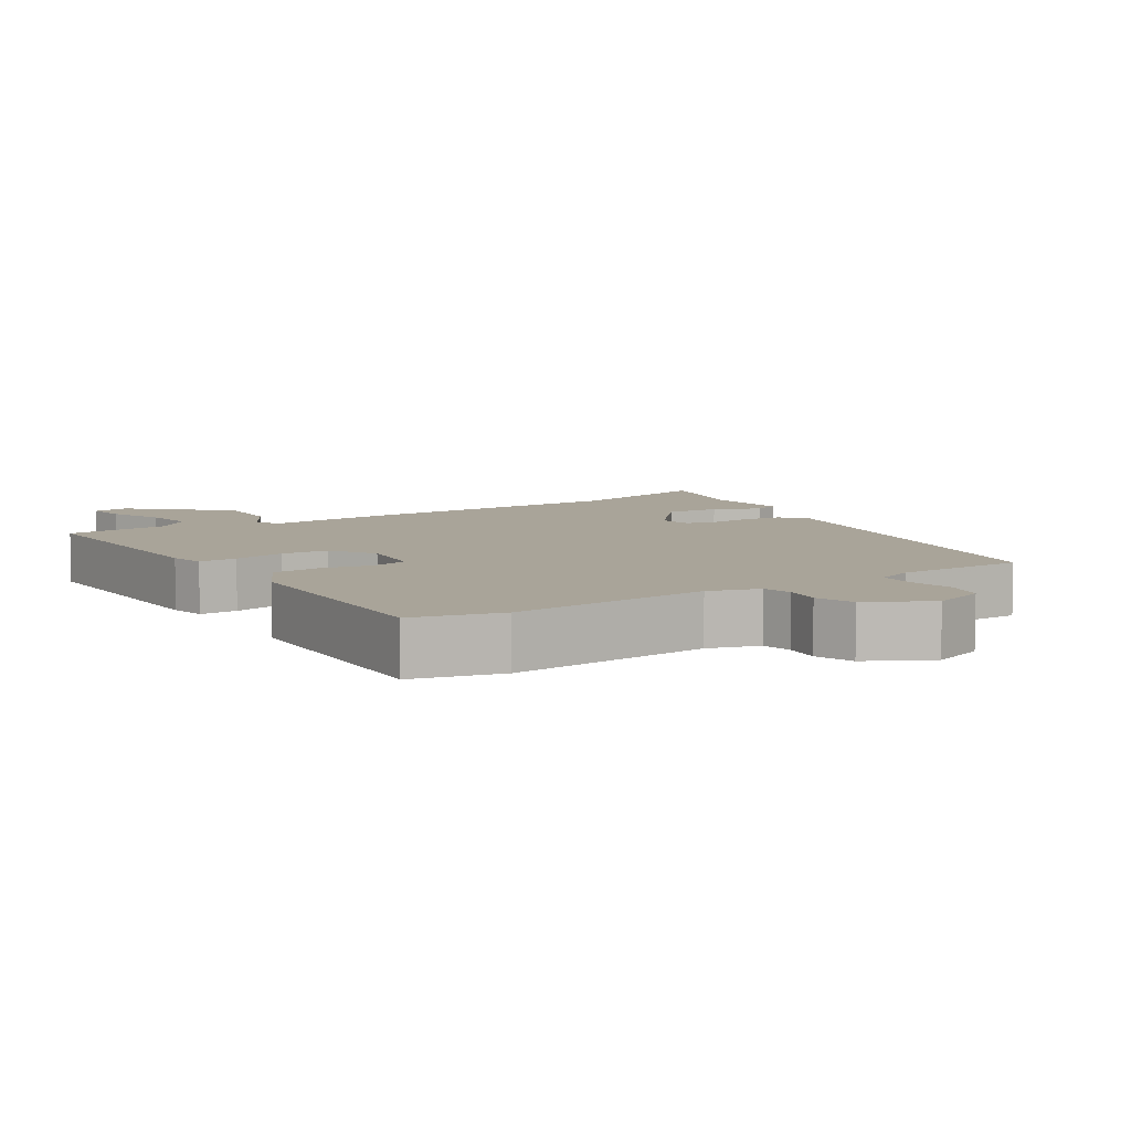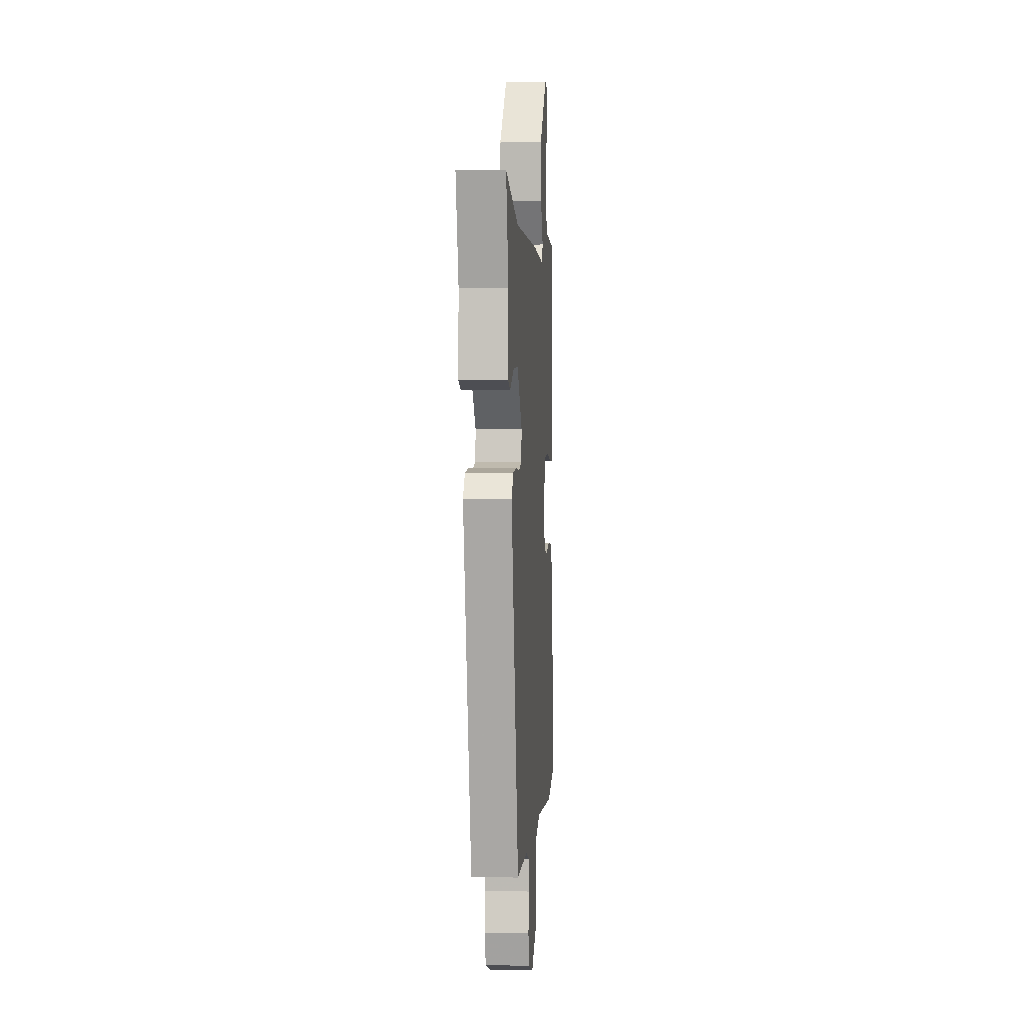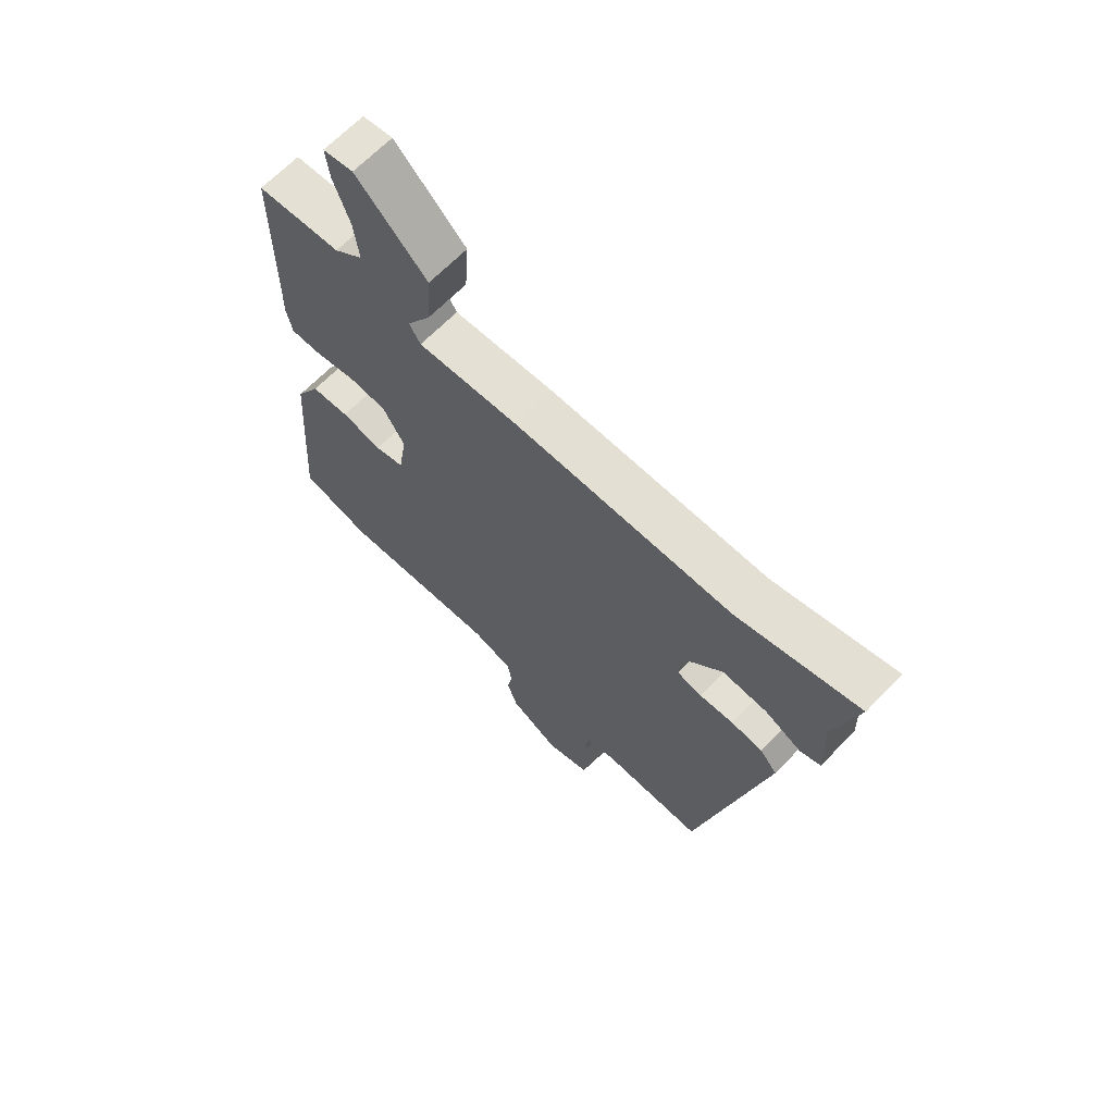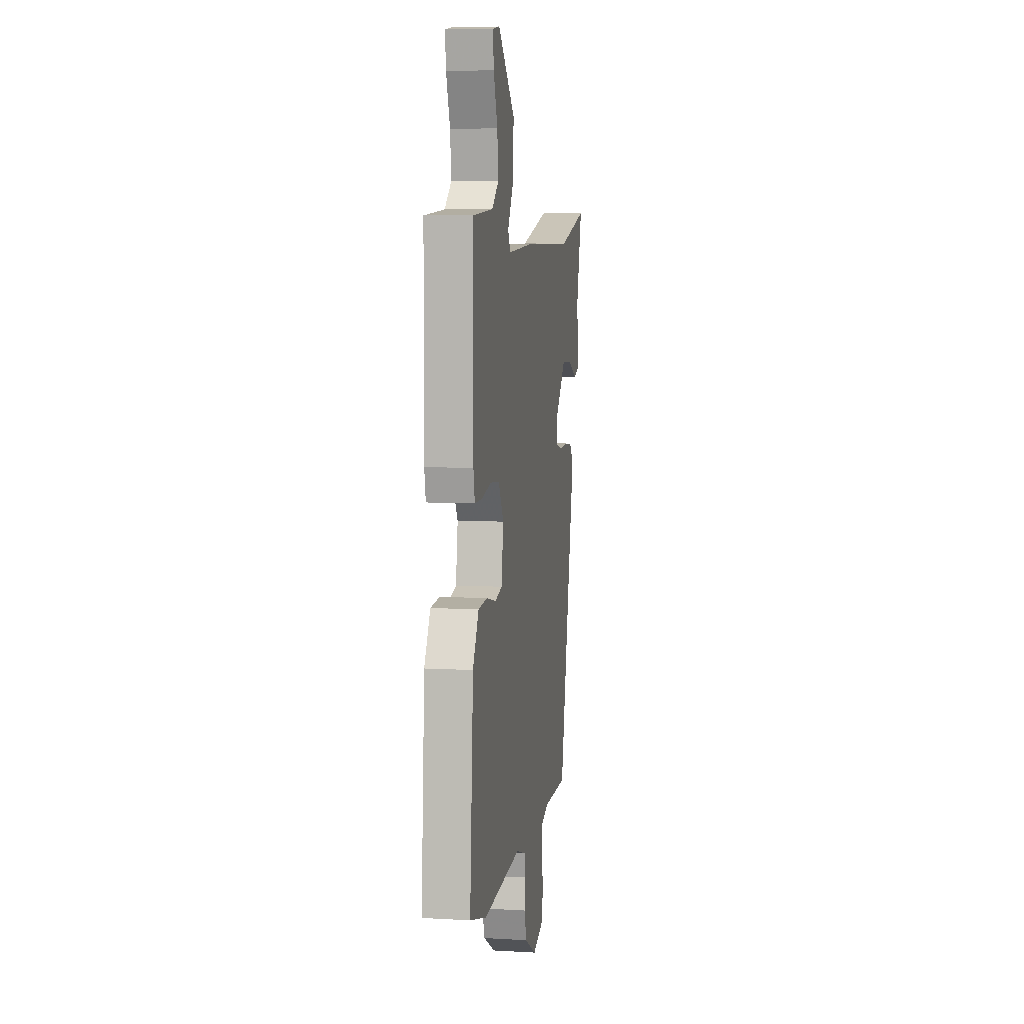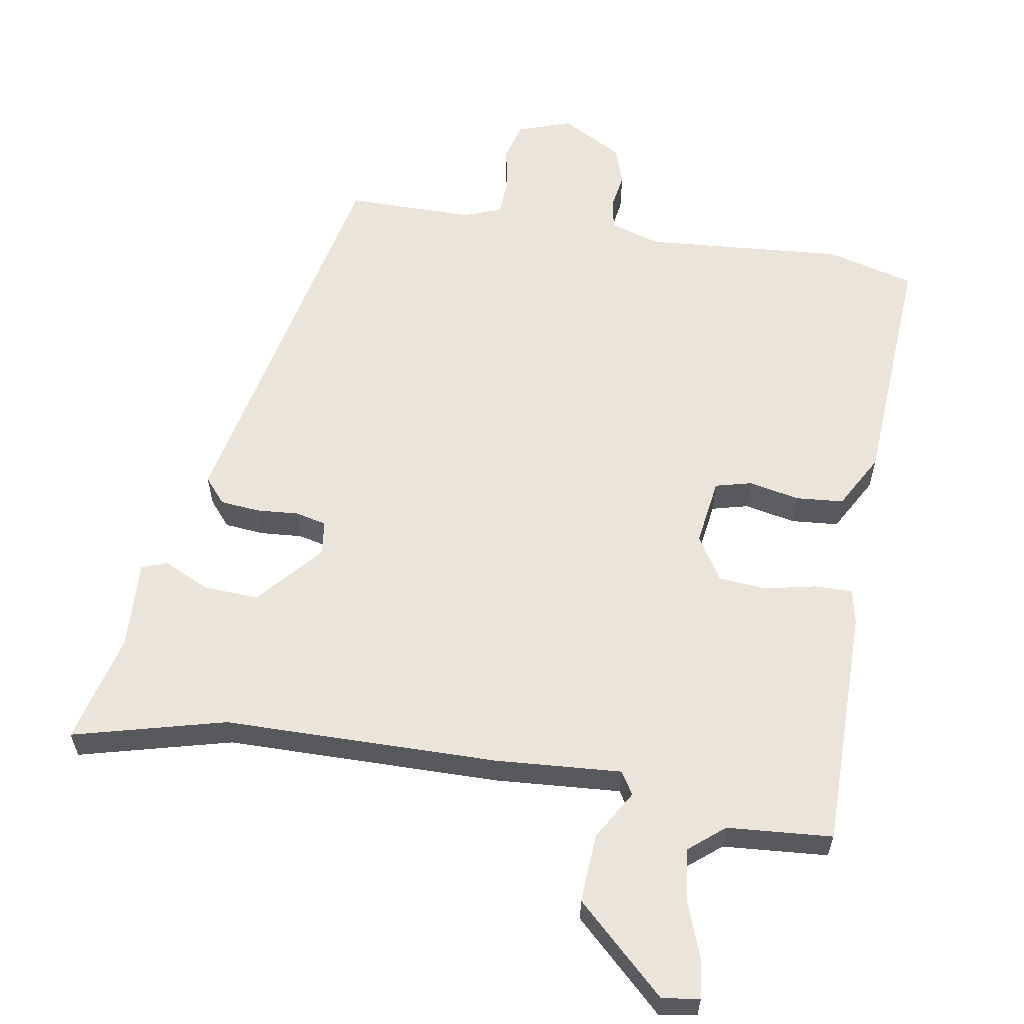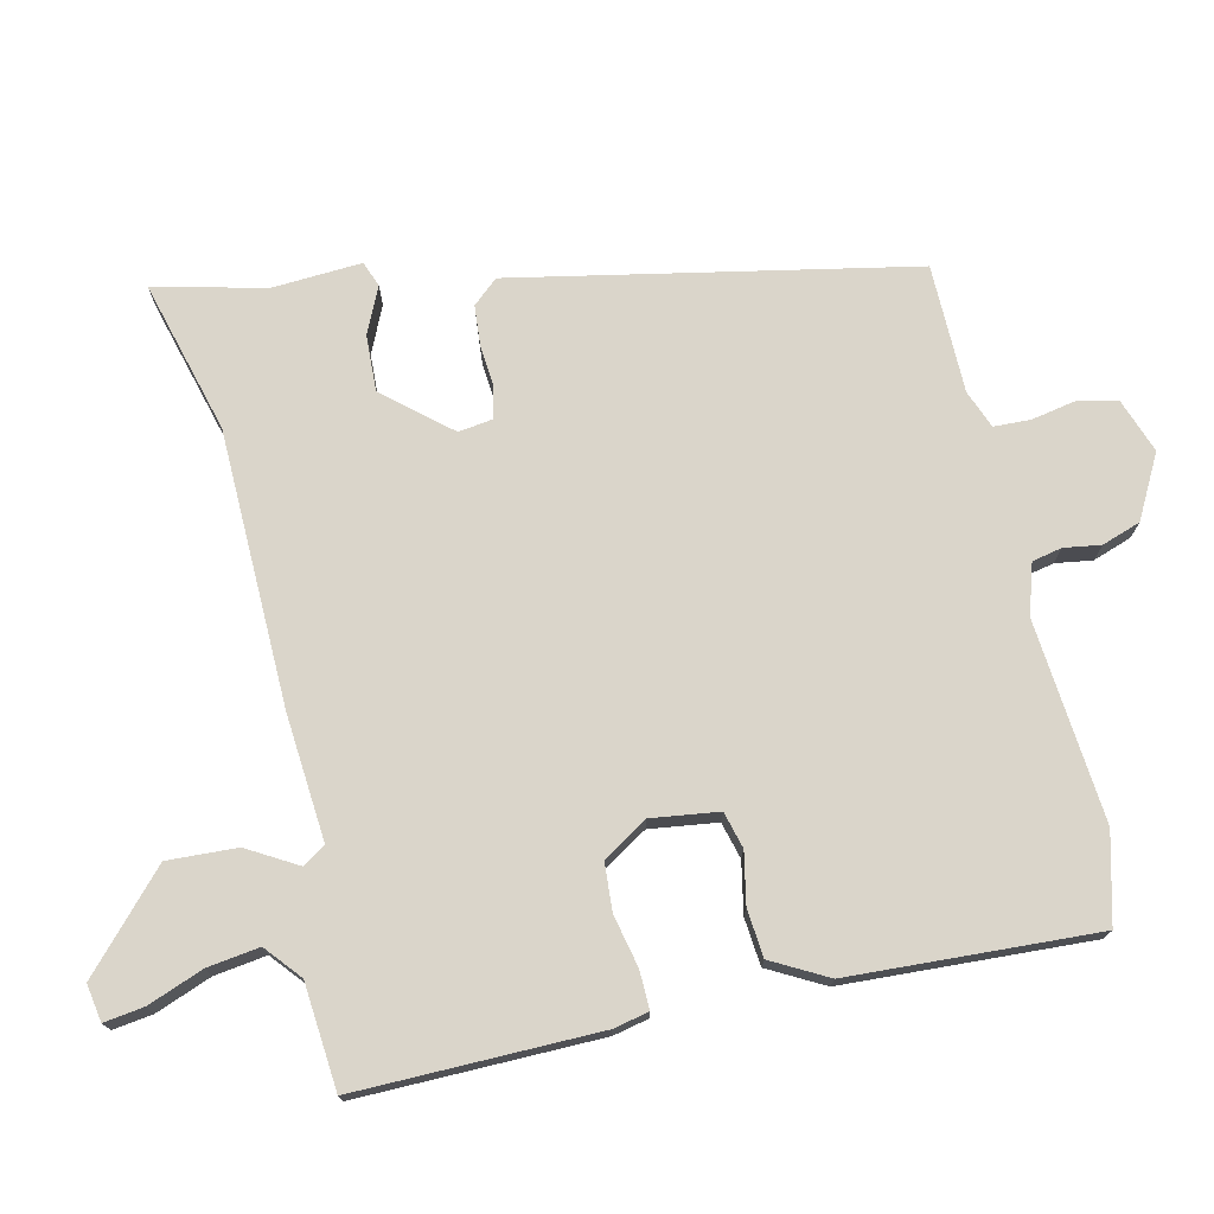
<metadata>
{"format":"obj","ext":"obj","renderer":"f3d","projection":"perspective","resolution":1024,"background":"white","views":[{"elev":7.2,"azim":145.7,"up":"+Y"},{"elev":2.0,"azim":-85.7,"up":"+Z"},{"elev":66.5,"azim":-135.8,"up":"+Z"},{"elev":7.1,"azim":99.4,"up":"+Z"},{"elev":59.6,"azim":8.9,"up":"+Y"},{"elev":74.2,"azim":75.9,"up":"+Y"}]}
</metadata>
<code>
v -0.58 0.07 0.52
v -0.359 0.07 0.465
v 0.037 0.07 0.465
v 0.22 0.07 0.454
v 0.24 0.07 0.487
v 0.197 0.07 0.558
v 0.19 0.07 0.658
v 0.318 0.07 0.781
v 0.372 0.07 0.773
v 0.365 0.07 0.715
v 0.336 0.07 0.634
v 0.327 0.07 0.559
v 0.379 0.07 0.517
v 0.531 0.07 0.507
v 0.534 0.07 0.158
v 0.524 0.07 0.107
v 0.469 0.07 0.107
v 0.394 0.07 0.122
v 0.325 0.07 0.116
v 0.286 0.07 0.051
v 0.301 0.07 -0.046
v 0.354 0.07 -0.059
v 0.427 0.07 -0.043
v 0.496 0.07 -0.048
v 0.541 0.07 -0.127
v 0.567 0.07 -0.482
v 0.44 0.07 -0.517
v 0.15 0.07 -0.497
v 0.078 0.07 -0.521
v 0.07 0.07 -0.564
v 0.079 0.07 -0.617
v 0.061 0.07 -0.673
v -0.028 0.07 -0.723
v -0.106 0.07 -0.697
v -0.121 0.07 -0.641
v -0.11 0.07 -0.576
v -0.113 0.07 -0.523
v -0.168 0.07 -0.503
v -0.353 0.07 -0.505
v -0.478 0.07 0.064
v -0.447 0.07 0.101
v -0.39 0.07 0.107
v -0.329 0.07 0.103
v -0.284 0.07 0.114
v -0.278 0.07 0.164
v -0.36 0.07 0.256
v -0.44 0.07 0.251
v -0.506 0.07 0.219
v -0.543 0.07 0.232
v -0.538 0.07 0.361
v -0.58 0 0.52
v -0.359 0 0.465
v 0.037 0 0.465
v 0.22 0 0.454
v 0.24 0 0.487
v 0.197 0 0.558
v 0.19 0 0.658
v 0.318 0 0.781
v 0.372 0 0.773
v 0.365 0 0.715
v 0.336 0 0.634
v 0.327 0 0.559
v 0.379 0 0.517
v 0.531 0 0.507
v 0.534 0 0.158
v 0.524 0 0.107
v 0.469 0 0.107
v 0.394 0 0.122
v 0.325 0 0.116
v 0.286 0 0.051
v 0.301 0 -0.046
v 0.354 0 -0.059
v 0.427 0 -0.043
v 0.496 0 -0.048
v 0.541 0 -0.127
v 0.567 0 -0.482
v 0.44 0 -0.517
v 0.15 0 -0.497
v 0.078 0 -0.521
v 0.07 0 -0.564
v 0.079 0 -0.617
v 0.061 0 -0.673
v -0.028 0 -0.723
v -0.106 0 -0.697
v -0.121 0 -0.641
v -0.11 0 -0.576
v -0.113 0 -0.523
v -0.168 0 -0.503
v -0.353 0 -0.505
v -0.478 0 0.064
v -0.447 0 0.101
v -0.39 0 0.107
v -0.329 0 0.103
v -0.284 0 0.114
v -0.278 0 0.164
v -0.36 0 0.256
v -0.44 0 0.251
v -0.506 0 0.219
v -0.543 0 0.232
v -0.538 0 0.361
f 47 48 49 50
f 46 47 50 1
f 45 46 1 2
f 40 41 42 43
f 38 39 40 43
f 37 38 43 44
f 33 34 35 36
f 33 36 37
f 30 31 32 33
f 29 30 33 37
f 28 29 37 44
f 22 23 24 25
f 21 22 25 26
f 15 16 17 18
f 13 14 15 18
f 12 13 18 19
f 8 9 10 11
f 8 11 12
f 5 6 7 8
f 5 8 12 19
f 45 2 3 4
f 28 44 45 4
f 21 26 27 28
f 20 21 28 4
f 4 5 19 20
f 100 99 98 97
f 51 100 97 96
f 52 51 96 95
f 93 92 91 90
f 93 90 89 88
f 94 93 88 87
f 86 85 84 83
f 87 86 83
f 83 82 81 80
f 87 83 80 79
f 94 87 79 78
f 75 74 73 72
f 76 75 72 71
f 68 67 66 65
f 68 65 64 63
f 69 68 63 62
f 61 60 59 58
f 62 61 58
f 58 57 56 55
f 69 62 58 55
f 54 53 52 95
f 54 95 94 78
f 78 77 76 71
f 54 78 71 70
f 70 69 55 54
f 1 51 52 2
f 2 52 53 3
f 3 53 54 4
f 4 54 55 5
f 5 55 56 6
f 6 56 57 7
f 7 57 58 8
f 8 58 59 9
f 9 59 60 10
f 10 60 61 11
f 11 61 62 12
f 12 62 63 13
f 13 63 64 14
f 14 64 65 15
f 15 65 66 16
f 16 66 67 17
f 17 67 68 18
f 18 68 69 19
f 19 69 70 20
f 20 70 71 21
f 21 71 72 22
f 22 72 73 23
f 23 73 74 24
f 24 74 75 25
f 25 75 76 26
f 26 76 77 27
f 27 77 78 28
f 28 78 79 29
f 29 79 80 30
f 30 80 81 31
f 31 81 82 32
f 32 82 83 33
f 33 83 84 34
f 34 84 85 35
f 35 85 86 36
f 36 86 87 37
f 37 87 88 38
f 38 88 89 39
f 39 89 90 40
f 40 90 91 41
f 41 91 92 42
f 42 92 93 43
f 43 93 94 44
f 44 94 95 45
f 45 95 96 46
f 46 96 97 47
f 47 97 98 48
f 48 98 99 49
f 49 99 100 50
f 50 100 51 1

</code>
